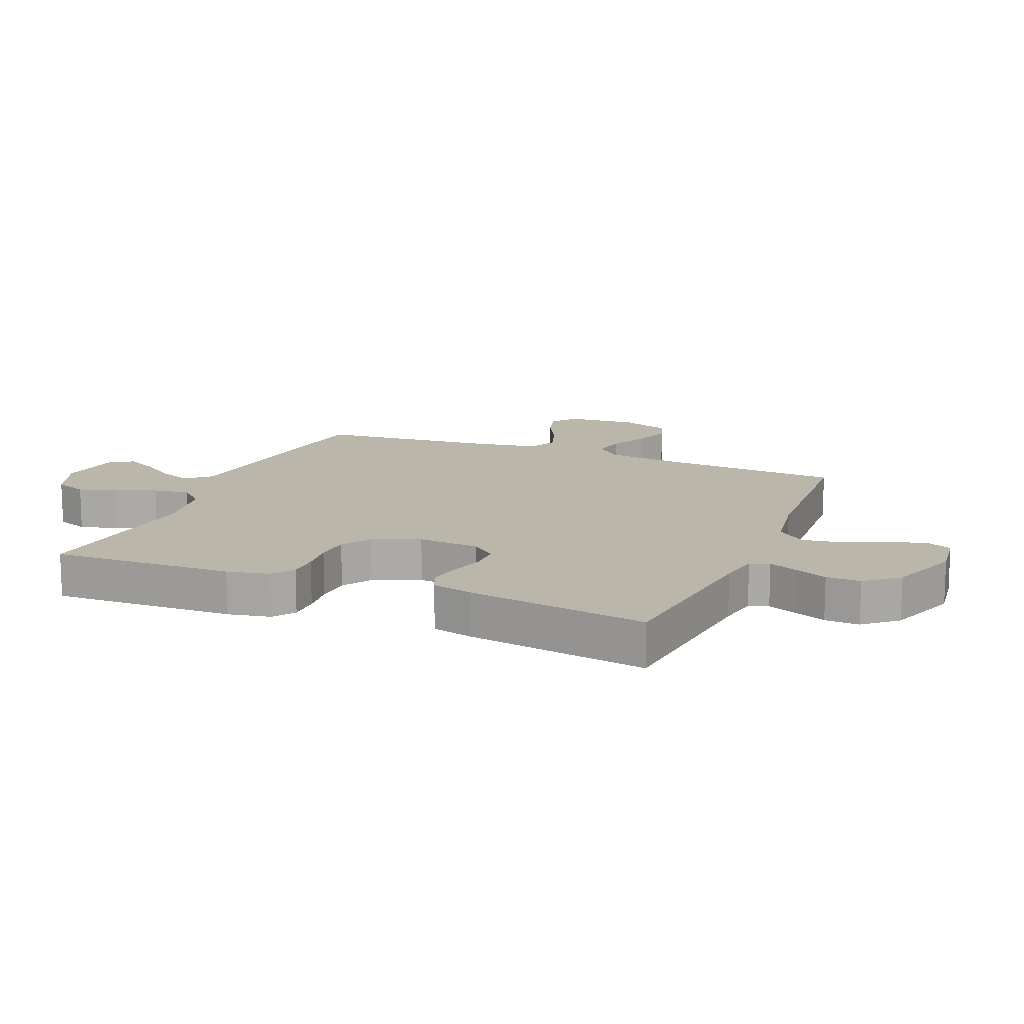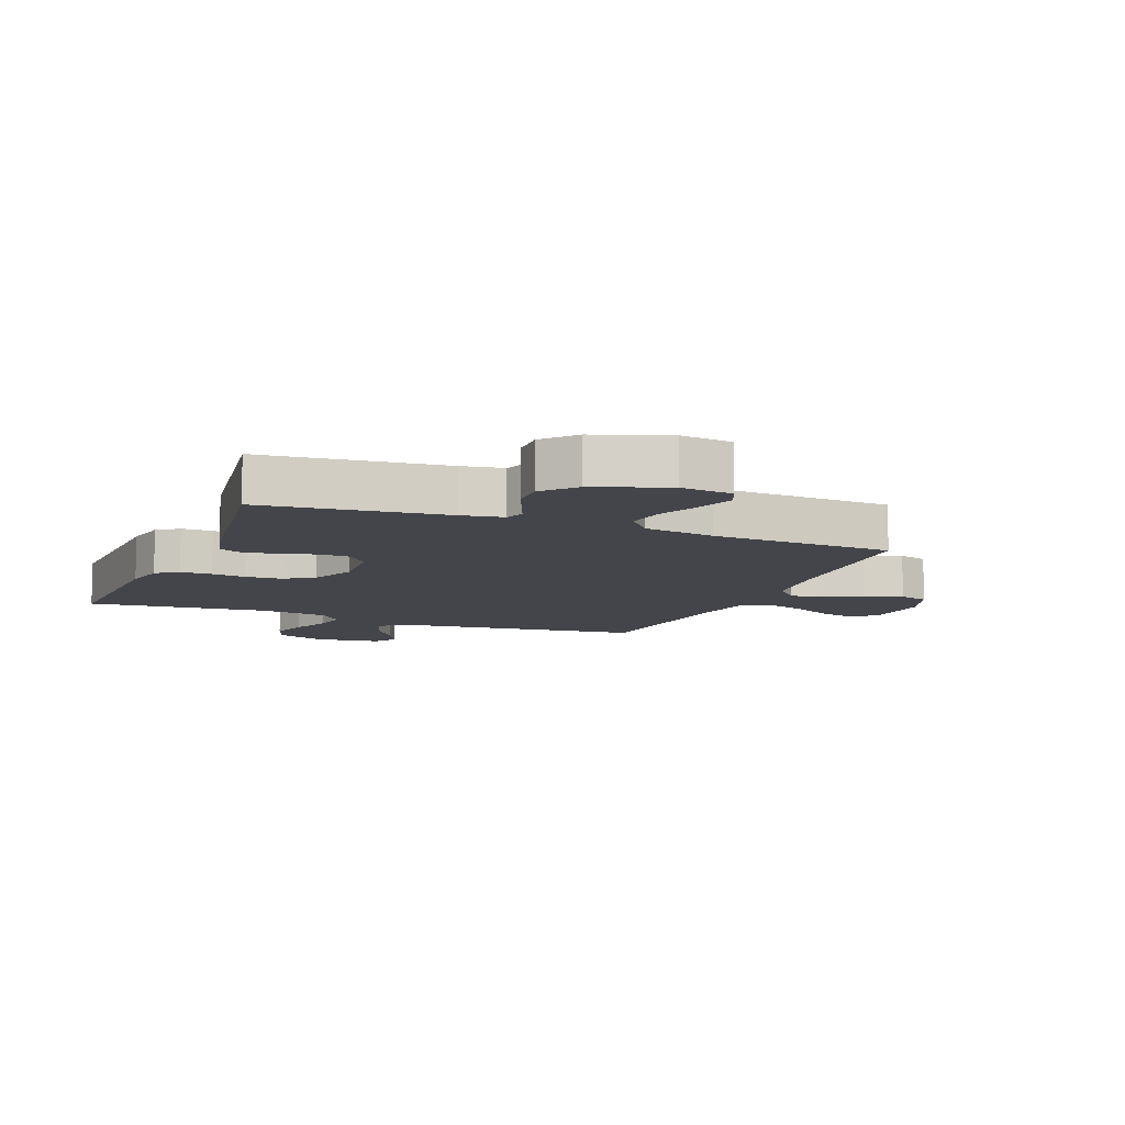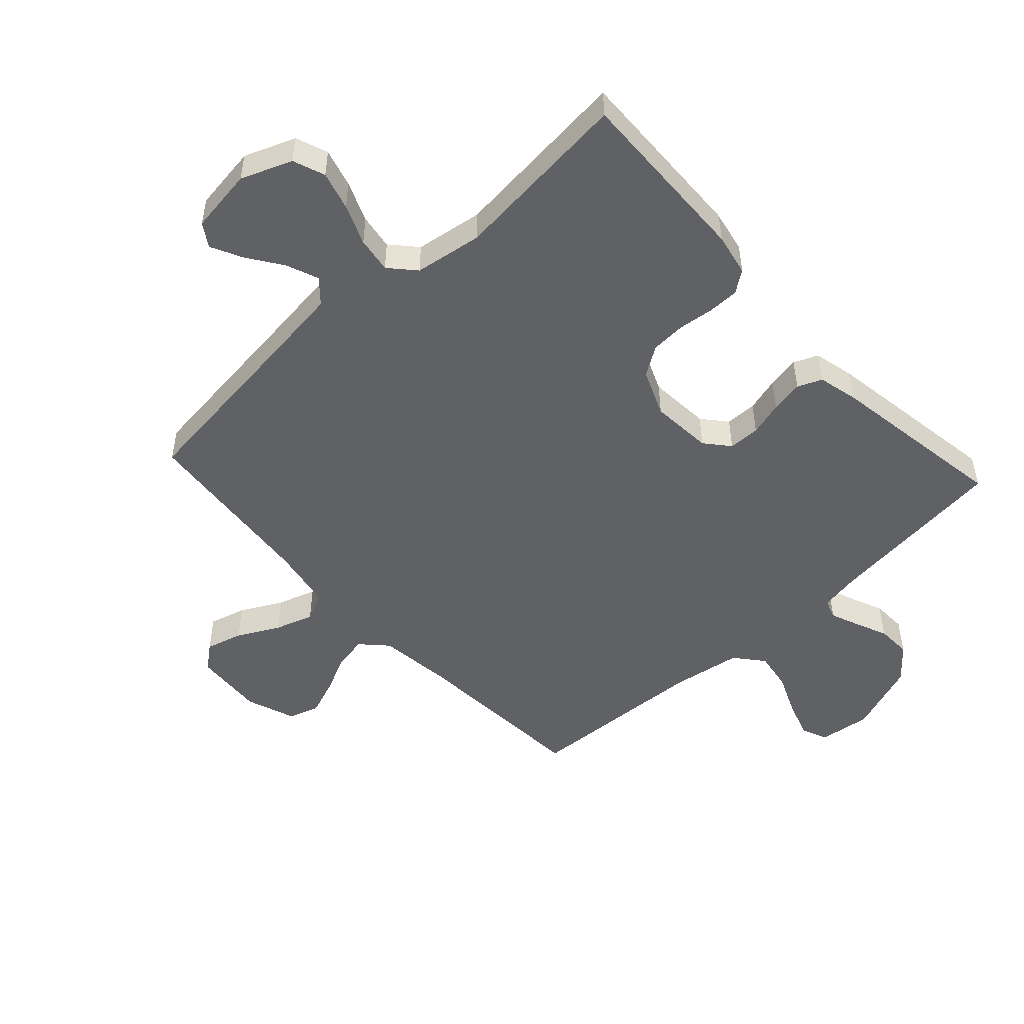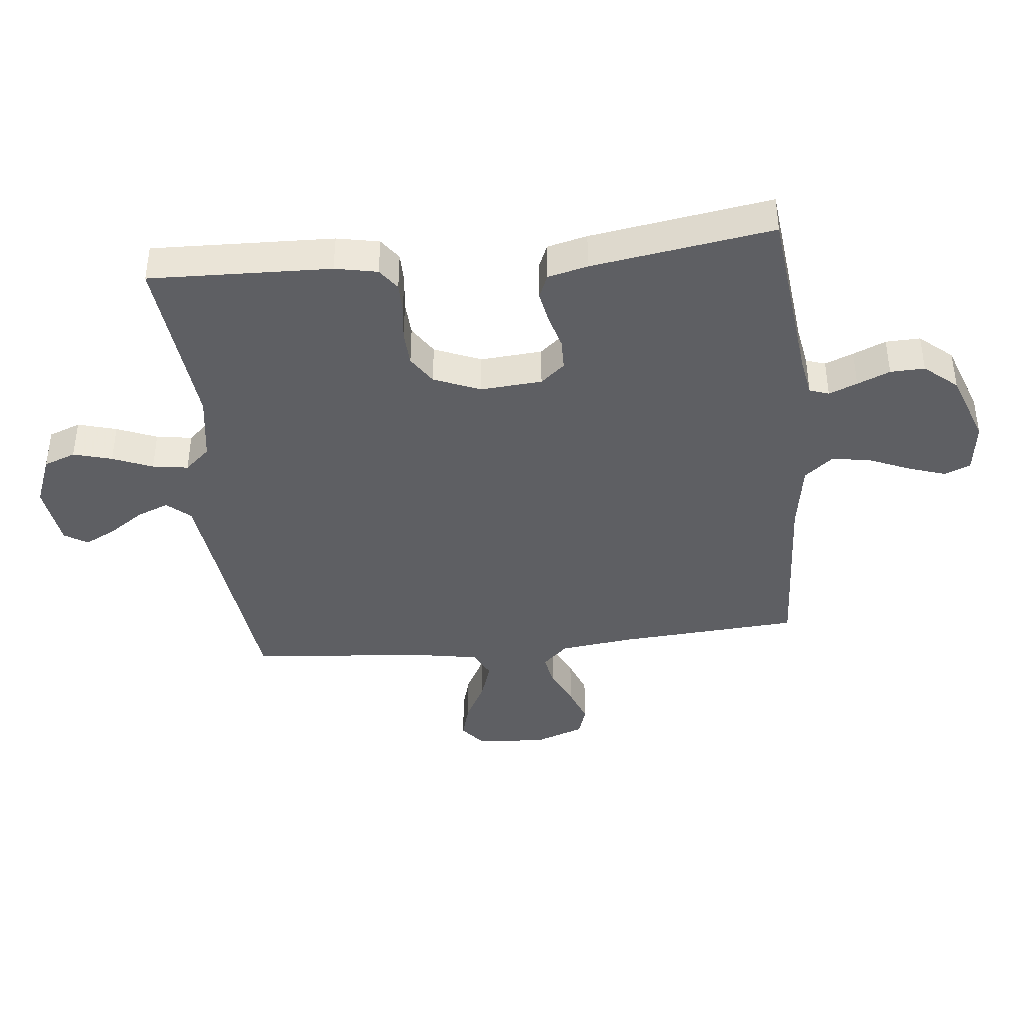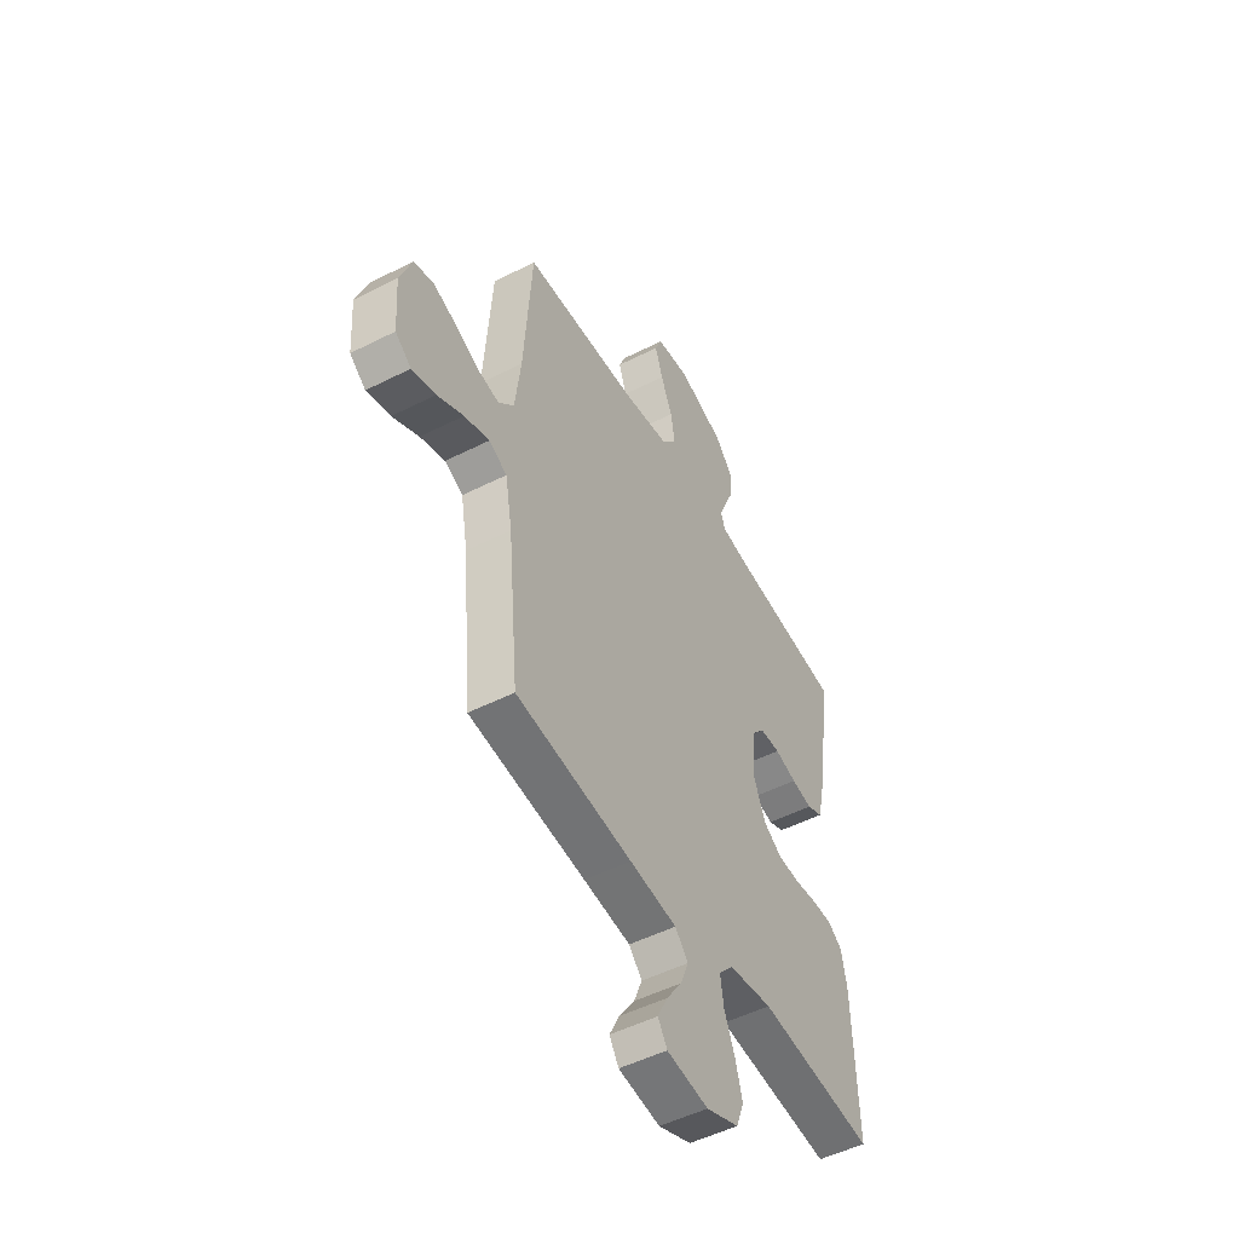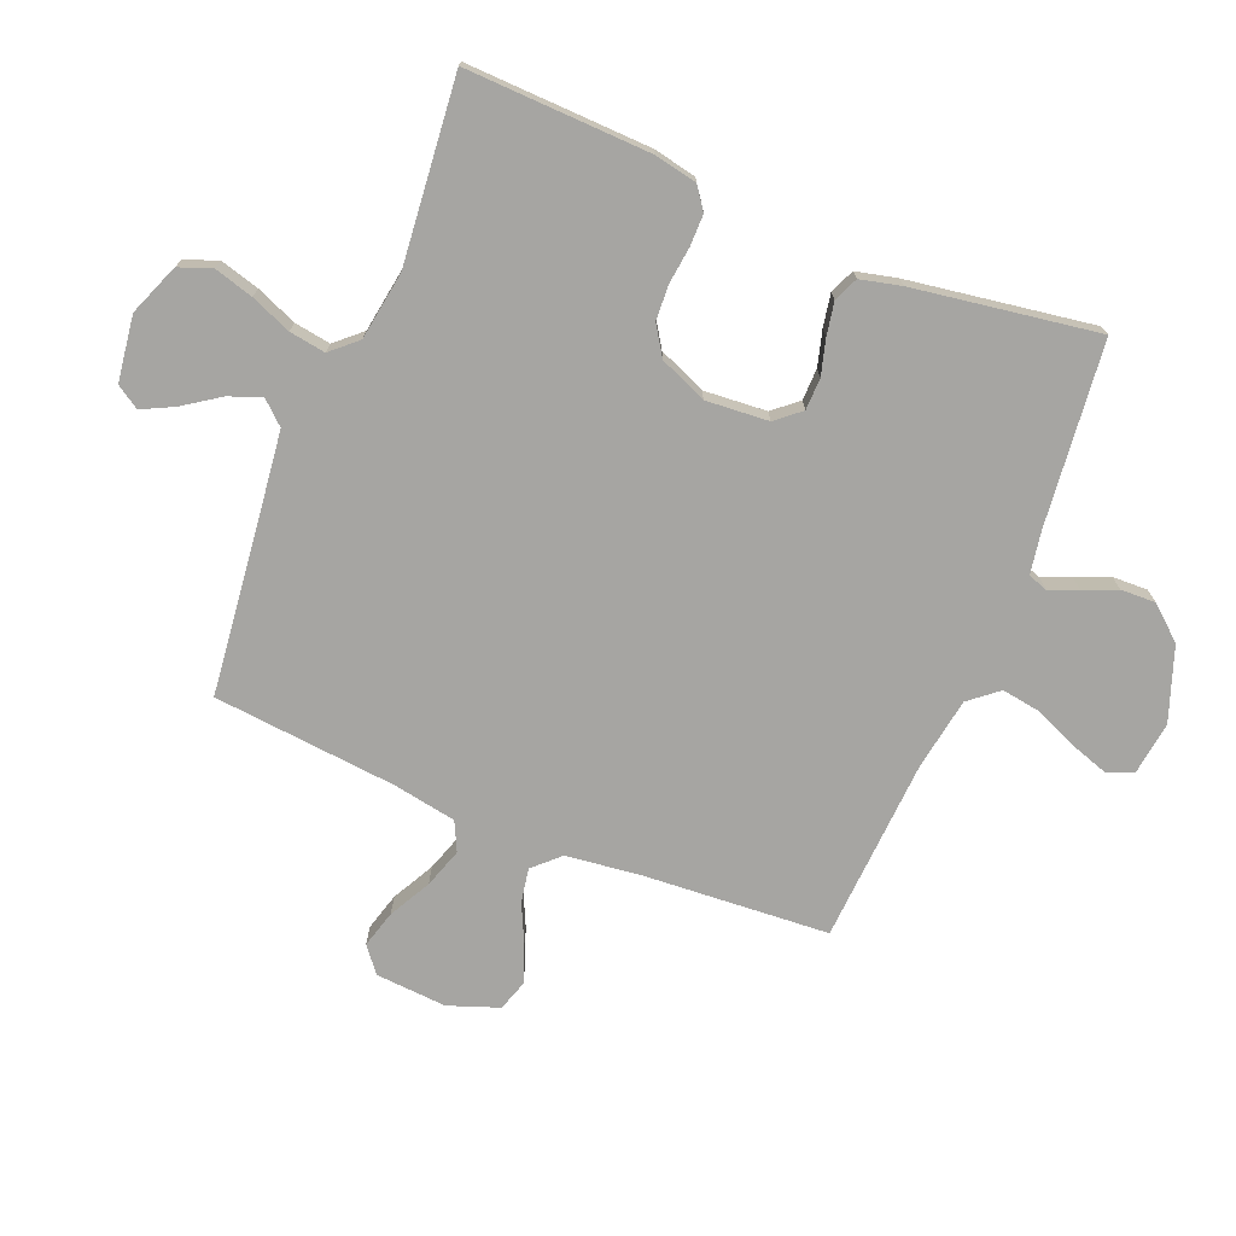
<metadata>
{"format":"obj","ext":"obj","renderer":"f3d","projection":"perspective","resolution":1024,"background":"white","views":[{"elev":14.0,"azim":-67.6,"up":"+Y"},{"elev":-9.3,"azim":-22.1,"up":"+Y"},{"elev":-50.3,"azim":-137.4,"up":"+Y"},{"elev":-40.5,"azim":-84.0,"up":"+Y"},{"elev":-50.3,"azim":119.1,"up":"+Z"},{"elev":-73.6,"azim":-112.3,"up":"+Y"}]}
</metadata>
<code>
v 0.5 0.07 -0.5
v 0.2 0.07 -0.535
v 0.078 0.07 -0.55
v 0.044 0.07 -0.588
v 0.065 0.07 -0.641
v 0.105 0.07 -0.699
v 0.131 0.07 -0.751
v 0.107 0.07 -0.789
v 0 0.07 -0.804
v -0.084 0.07 -0.771
v -0.104 0.07 -0.718
v -0.086 0.07 -0.654
v -0.059 0.07 -0.588
v -0.05 0.07 -0.529
v -0.088 0.07 -0.487
v -0.2 0.07 -0.47
v -0.5 0.07 -0.5
v -0.49 0.07 -0.2
v -0.476 0.07 -0.13
v -0.44 0.07 -0.104
v -0.388 0.07 -0.104
v -0.33 0.07 -0.111
v -0.272 0.07 -0.108
v -0.224 0.07 -0.077
v -0.192 0.07 0
v -0.2 0.07 0.102
v -0.234 0.07 0.142
v -0.286 0.07 0.143
v -0.343 0.07 0.127
v -0.397 0.07 0.117
v -0.437 0.07 0.134
v -0.453 0.07 0.2
v -0.5 0.07 0.5
v -0.2 0.07 0.533
v -0.132 0.07 0.545
v -0.121 0.07 0.577
v -0.14 0.07 0.624
v -0.163 0.07 0.678
v -0.165 0.07 0.735
v -0.119 0.07 0.789
v 0 0.07 0.832
v 0.086 0.07 0.821
v 0.104 0.07 0.778
v 0.084 0.07 0.717
v 0.054 0.07 0.647
v 0.044 0.07 0.583
v 0.083 0.07 0.536
v 0.2 0.07 0.517
v 0.5 0.07 0.5
v 0.521 0.07 0.2
v 0.536 0.07 0.077
v 0.576 0.07 0.035
v 0.631 0.07 0.045
v 0.694 0.07 0.075
v 0.755 0.07 0.098
v 0.805 0.07 0.082
v 0.835 0.07 0
v 0.827 0.07 -0.116
v 0.786 0.07 -0.149
v 0.725 0.07 -0.132
v 0.657 0.07 -0.096
v 0.593 0.07 -0.075
v 0.546 0.07 -0.098
v 0.528 0.07 -0.2
v 0.5 0 -0.5
v 0.2 0 -0.535
v 0.078 0 -0.55
v 0.044 0 -0.588
v 0.065 0 -0.641
v 0.105 0 -0.699
v 0.131 0 -0.751
v 0.107 0 -0.789
v 0 0 -0.804
v -0.084 0 -0.771
v -0.104 0 -0.718
v -0.086 0 -0.654
v -0.059 0 -0.588
v -0.05 0 -0.529
v -0.088 0 -0.487
v -0.2 0 -0.47
v -0.5 0 -0.5
v -0.49 0 -0.2
v -0.476 0 -0.13
v -0.44 0 -0.104
v -0.388 0 -0.104
v -0.33 0 -0.111
v -0.272 0 -0.108
v -0.224 0 -0.077
v -0.192 0 0
v -0.2 0 0.102
v -0.234 0 0.142
v -0.286 0 0.143
v -0.343 0 0.127
v -0.397 0 0.117
v -0.437 0 0.134
v -0.453 0 0.2
v -0.5 0 0.5
v -0.2 0 0.533
v -0.132 0 0.545
v -0.121 0 0.577
v -0.14 0 0.624
v -0.163 0 0.678
v -0.165 0 0.735
v -0.119 0 0.789
v 0 0 0.832
v 0.086 0 0.821
v 0.104 0 0.778
v 0.084 0 0.717
v 0.054 0 0.647
v 0.044 0 0.583
v 0.083 0 0.536
v 0.2 0 0.517
v 0.5 0 0.5
v 0.521 0 0.2
v 0.536 0 0.077
v 0.576 0 0.035
v 0.631 0 0.045
v 0.694 0 0.075
v 0.755 0 0.098
v 0.805 0 0.082
v 0.835 0 0
v 0.827 0 -0.116
v 0.786 0 -0.149
v 0.725 0 -0.132
v 0.657 0 -0.096
v 0.593 0 -0.075
v 0.546 0 -0.098
v 0.528 0 -0.2
f 58 59 60 61
f 58 61 62
f 57 58 62
f 56 57 62
f 53 54 55 56
f 53 56 62 63
f 48 49 50
f 47 48 50 51
f 42 43 44 45
f 40 41 42 45
f 40 45 46
f 37 38 39 40
f 36 37 40 46
f 35 36 46 47
f 31 32 33 34
f 28 29 30 31
f 28 31 34 35
f 19 20 21 22
f 19 22 23
f 16 17 18 19
f 15 16 19 23
f 14 15 23 24
f 10 11 12 13
f 10 13 14
f 9 10 14
f 8 9 14
f 5 6 7 8
f 4 5 8 14
f 3 4 14 24
f 64 1 2
f 63 64 2 3
f 52 53 63 3
f 27 28 35 47
f 26 27 47 51
f 25 26 51 52
f 3 24 25 52
f 125 124 123 122
f 126 125 122
f 126 122 121
f 126 121 120
f 120 119 118 117
f 127 126 120 117
f 114 113 112
f 115 114 112 111
f 109 108 107 106
f 109 106 105 104
f 110 109 104
f 104 103 102 101
f 110 104 101 100
f 111 110 100 99
f 98 97 96 95
f 95 94 93 92
f 99 98 95 92
f 86 85 84 83
f 87 86 83
f 83 82 81 80
f 87 83 80 79
f 88 87 79 78
f 77 76 75 74
f 78 77 74
f 78 74 73
f 78 73 72
f 72 71 70 69
f 78 72 69 68
f 88 78 68 67
f 66 65 128
f 67 66 128 127
f 67 127 117 116
f 111 99 92 91
f 115 111 91 90
f 116 115 90 89
f 116 89 88 67
f 1 65 66 2
f 2 66 67 3
f 3 67 68 4
f 4 68 69 5
f 5 69 70 6
f 6 70 71 7
f 7 71 72 8
f 8 72 73 9
f 9 73 74 10
f 10 74 75 11
f 11 75 76 12
f 12 76 77 13
f 13 77 78 14
f 14 78 79 15
f 15 79 80 16
f 16 80 81 17
f 17 81 82 18
f 18 82 83 19
f 19 83 84 20
f 20 84 85 21
f 21 85 86 22
f 22 86 87 23
f 23 87 88 24
f 24 88 89 25
f 25 89 90 26
f 26 90 91 27
f 27 91 92 28
f 28 92 93 29
f 29 93 94 30
f 30 94 95 31
f 31 95 96 32
f 32 96 97 33
f 33 97 98 34
f 34 98 99 35
f 35 99 100 36
f 36 100 101 37
f 37 101 102 38
f 38 102 103 39
f 39 103 104 40
f 40 104 105 41
f 41 105 106 42
f 42 106 107 43
f 43 107 108 44
f 44 108 109 45
f 45 109 110 46
f 46 110 111 47
f 47 111 112 48
f 48 112 113 49
f 49 113 114 50
f 50 114 115 51
f 51 115 116 52
f 52 116 117 53
f 53 117 118 54
f 54 118 119 55
f 55 119 120 56
f 56 120 121 57
f 57 121 122 58
f 58 122 123 59
f 59 123 124 60
f 60 124 125 61
f 61 125 126 62
f 62 126 127 63
f 63 127 128 64
f 64 128 65 1

</code>
